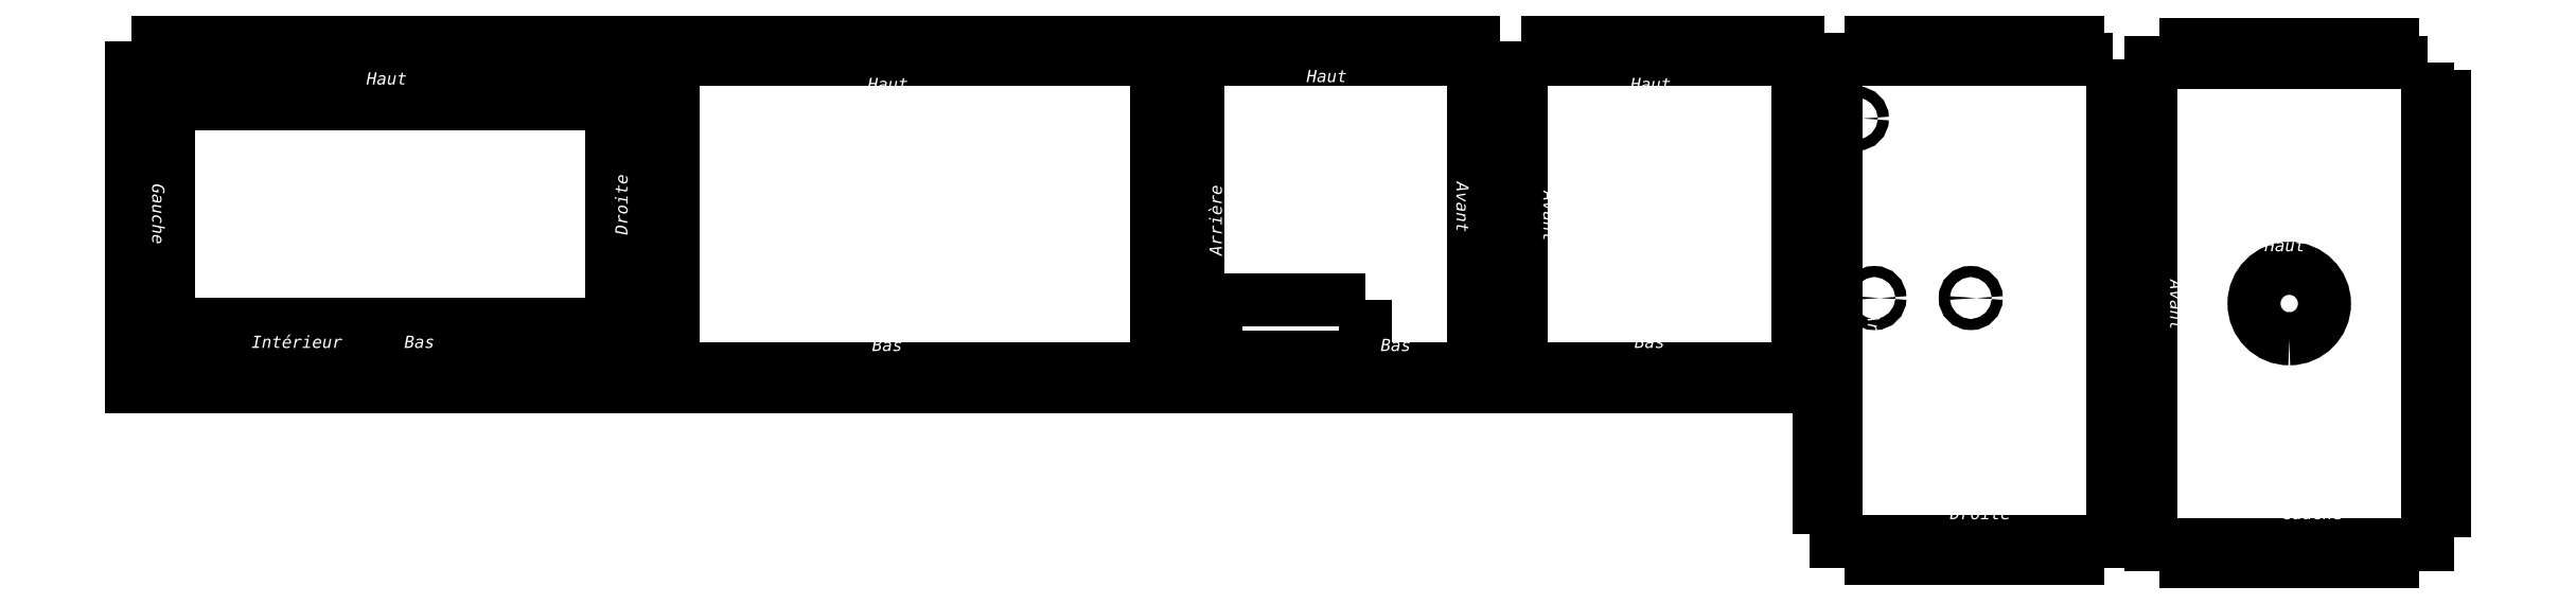
<metadata>
{"format":"dxf","ext":"dxf","renderer":"ezdxf+matplotlib","layout":"modelspace","background":"white","min_lineweight":24,"dpi":150}
</metadata>
<code>
0
SECTION
2
ENTITIES
0
INSERT
8
Calque 1
2
block 2
10
0
20
0
30
0
0
INSERT
8
Calque 1
2
block 3
10
0
20
0
30
0
0
INSERT
8
Calque 1
2
block 4
10
0
20
0
30
0
0
INSERT
8
Calque 1
2
block 6
10
0
20
0
30
0
0
INSERT
8
Calque 1
2
block 8
10
0
20
0
30
0
0
INSERT
8
Calque 1
2
block 10
10
0
20
0
30
0
0
MTEXT
8
Calque 1
10
344.3
20
-47.46
30
0
40
3.54
41
0
46
0
71
     7
72
     1
1
\fMyriad Pro|b0|i0|c0|p34;\W1;Intérieur
73
     1
44
1
0
MTEXT
8
Calque 1
10
320.7
20
-64.38
30
0
40
3.54
41
0
46
0
71
     7
72
     1
1
\fMyriad Pro|b0|i0|c0|p34;\W1;Arrière
11
6.123e-17
21
1
31
0
73
     1
44
1
0
MTEXT
8
Calque 1
10
388.7
20
-43.03
30
0
40
3.54
41
0
46
0
71
     7
72
     1
1
\fMyriad Pro|b0|i0|c0|p34;\W1;Avant
11
-1.837e-16
21
-1
31
0
73
     1
44
1
0
MTEXT
8
Calque 1
10
344.3
20
-40.75
30
0
40
3.54
41
0
46
0
71
     7
72
     1
1
\fMyriad Pro|b0|i0|c0|p34;\W1;Gauche
73
     1
44
1
0
MTEXT
8
Calque 1
10
413.9
20
-45.68
30
0
40
3.54
41
0
46
0
71
     7
72
     1
1
\fMyriad Pro|b0|i0|c0|p34;\W1;Avant
11
-1.837e-16
21
-1
31
0
73
     1
44
1
0
MTEXT
8
Calque 1
10
436.1
20
-53.29
30
0
40
3.54
41
0
46
0
71
     7
72
     1
1
\fMyriad Pro|b0|i0|c0|p34;\W1;Intérieur
73
     1
44
1
0
MTEXT
8
Calque 1
10
436.1
20
-46.58
30
0
40
3.54
41
0
46
0
71
     7
72
     1
1
\fMyriad Pro|b0|i0|c0|p34;\W1;Droite
73
     1
44
1
0
MTEXT
8
Calque 1
10
478.5
20
-60.83
30
0
40
3.54
41
0
46
0
71
     7
72
     1
1
\fMyriad Pro|b0|i0|c0|p34;\W1;Arrière
11
6.123e-17
21
1
31
0
73
     1
44
1
0
MTEXT
8
Calque 1
10
532.3
20
-95.98
30
0
40
3.54
41
0
46
0
71
     7
72
     1
1
\fMyriad Pro|b0|i0|c0|p34;\W1;Intérieur
73
     1
44
1
0
MTEXT
8
Calque 1
10
508
20
-80.77
30
0
40
3.54
41
0
46
0
71
     7
72
     1
1
\fMyriad Pro|b0|i0|c0|p34;\W1;Arrière
11
-1.837e-16
21
-1
31
0
73
     1
44
1
0
MTEXT
8
Calque 1
10
567.3
20
-84.47
30
0
40
3.54
41
0
46
0
71
     7
72
     1
1
\fMyriad Pro|b0|i0|c0|p34;\W1;Avant
11
6.123e-17
21
1
31
0
73
     1
44
1
0
MTEXT
8
Calque 1
10
531.8
20
-140.9
30
0
40
3.54
41
0
46
0
71
     7
72
     1
1
\fMyriad Pro|b0|i0|c0|p34;\W1;Droite
73
     1
44
1
0
MTEXT
8
Calque 1
10
549.5
20
-17.39
30
0
40
3.54
41
0
46
0
71
     7
72
     1
1
\fMyriad Pro|b0|i0|c0|p34;\W1;Gauche
11
-1
21
1.225e-16
31
0
73
     1
44
1
0
MTEXT
8
Calque 1
10
39.33
20
-91.19
30
0
40
3.54
41
0
46
0
71
     7
72
     1
1
\fMyriad Pro|b0|i0|c0|p34;\W1;Intérieur
73
     1
44
1
0
MTEXT
8
Calque 1
10
628.1
20
-140.9
30
0
40
3.54
41
0
46
0
71
     7
72
     1
1
\fMyriad Pro|b0|i0|c0|p34;\W1;Gauche
73
     1
44
1
0
MTEXT
8
Calque 1
10
620.9
20
-56.11
30
0
40
3.54
41
0
46
0
71
     7
72
     1
1
\fMyriad Pro|b0|i0|c0|p34;\W1;Intérieur
73
     1
44
1
0
MTEXT
8
Calque 1
10
637.5
20
-17.39
30
0
40
3.54
41
0
46
0
71
     7
72
     1
1
\fMyriad Pro|b0|i0|c0|p34;\W1;Droite
11
-1
21
1.225e-16
31
0
73
     1
44
1
0
MTEXT
8
Calque 1
10
220.2
20
-49.23
30
0
40
3.54
41
0
46
0
71
     7
72
     1
1
\fMyriad Pro|b0|i0|c0|p34;\W1;Intérieur
73
     1
44
1
0
MTEXT
8
Calque 1
10
173
20
-43.03
30
0
40
3.54
41
0
46
0
71
     7
72
     1
1
\fMyriad Pro|b0|i0|c0|p34;\W1;Droite
11
-1.837e-16
21
-1
31
0
73
     1
44
1
0
MTEXT
8
Calque 1
10
291.8
20
-60.83
30
0
40
3.54
41
0
46
0
71
     7
72
     1
1
\fMyriad Pro|b0|i0|c0|p34;\W1;Gauche
11
6.123e-17
21
1
31
0
73
     1
44
1
0
MTEXT
8
Calque 1
10
218
20
-16.38
30
0
40
3.54
41
0
46
0
71
     7
72
     1
1
\fMyriad Pro|b0|i0|c0|p34;\W1;Haut
73
     1
44
1
0
MTEXT
8
Calque 1
10
345.3
20
-14.09
30
0
40
3.54
41
0
46
0
71
     7
72
     1
1
\fMyriad Pro|b0|i0|c0|p34;\W1;Haut
73
     1
44
1
0
MTEXT
8
Calque 1
10
439.2
20
-16.38
30
0
40
3.54
41
0
46
0
71
     7
72
     1
1
\fMyriad Pro|b0|i0|c0|p34;\W1;Haut
73
     1
44
1
0
MTEXT
8
Calque 1
10
440.4
20
-91.19
30
0
40
3.54
41
0
46
0
71
     7
72
     1
1
\fMyriad Pro|b0|i0|c0|p34;\W1;Bas
73
     1
44
1
0
MTEXT
8
Calque 1
10
366.7
20
-92.09
30
0
40
3.54
41
0
46
0
71
     7
72
     1
1
\fMyriad Pro|b0|i0|c0|p34;\W1;Bas
73
     1
44
1
0
MTEXT
8
Calque 1
10
219.3
20
-92.09
30
0
40
3.54
41
0
46
0
71
     7
72
     1
1
\fMyriad Pro|b0|i0|c0|p34;\W1;Bas
73
     1
44
1
0
MTEXT
8
Calque 1
10
220.2
20
-43.22
30
0
40
3.54
41
0
46
0
71
     7
72
     1
1
\fMyriad Pro|b0|i0|c0|p34;\W1;Arrière
73
     1
44
1
0
MTEXT
8
Calque 1
10
10.55
20
-43.55
30
0
40
3.54
41
0
46
0
71
     7
72
     1
1
\fMyriad Pro|b0|i0|c0|p34;\W1;Gauche
11
-1.837e-16
21
-1
31
0
73
     1
44
1
0
MTEXT
8
Calque 1
10
148.3
20
-58.36
30
0
40
3.54
41
0
46
0
71
     7
72
     1
1
\fMyriad Pro|b0|i0|c0|p34;\W1;Droite
11
6.123e-17
21
1
31
0
73
     1
44
1
0
MTEXT
8
Calque 1
10
83.64
20
-91.19
30
0
40
3.54
41
0
46
0
71
     7
72
     1
1
\fMyriad Pro|b0|i0|c0|p34;\W1;Bas
73
     1
44
1
0
MTEXT
8
Calque 1
10
72.7
20
-14.79
30
0
40
3.54
41
0
46
0
71
     7
72
     1
1
\fMyriad Pro|b0|i0|c0|p34;\W1;Haut
73
     1
44
1
0
MTEXT
8
Calque 1
10
595.7
20
-71.42
30
0
40
3.54
41
0
46
0
71
     7
72
     1
1
\fMyriad Pro|b0|i0|c0|p34;\W1;Avant
11
-1.837e-16
21
-1
31
0
73
     1
44
1
0
MTEXT
8
Calque 1
10
662.1
20
-85.55
30
0
40
3.54
41
0
46
0
71
     7
72
     1
1
\fMyriad Pro|b0|i0|c0|p34;\W1;Arrière
11
6.123e-17
21
1
31
0
73
     1
44
1
0
MTEXT
8
Calque 1
10
531.3
20
-103
30
0
40
3.54
41
0
46
0
71
     7
72
     1
1
\fMyriad Pro|b0|i0|c0|p34;\W1;Bas
73
     1
44
1
0
MTEXT
8
Calque 1
10
623.1
20
-63.15
30
0
40
3.54
41
0
46
0
71
     7
72
     1
1
\fMyriad Pro|b0|i0|c0|p34;\W1;Haut
73
     1
44
1
0
ENDSEC
0
EOF

</code>
